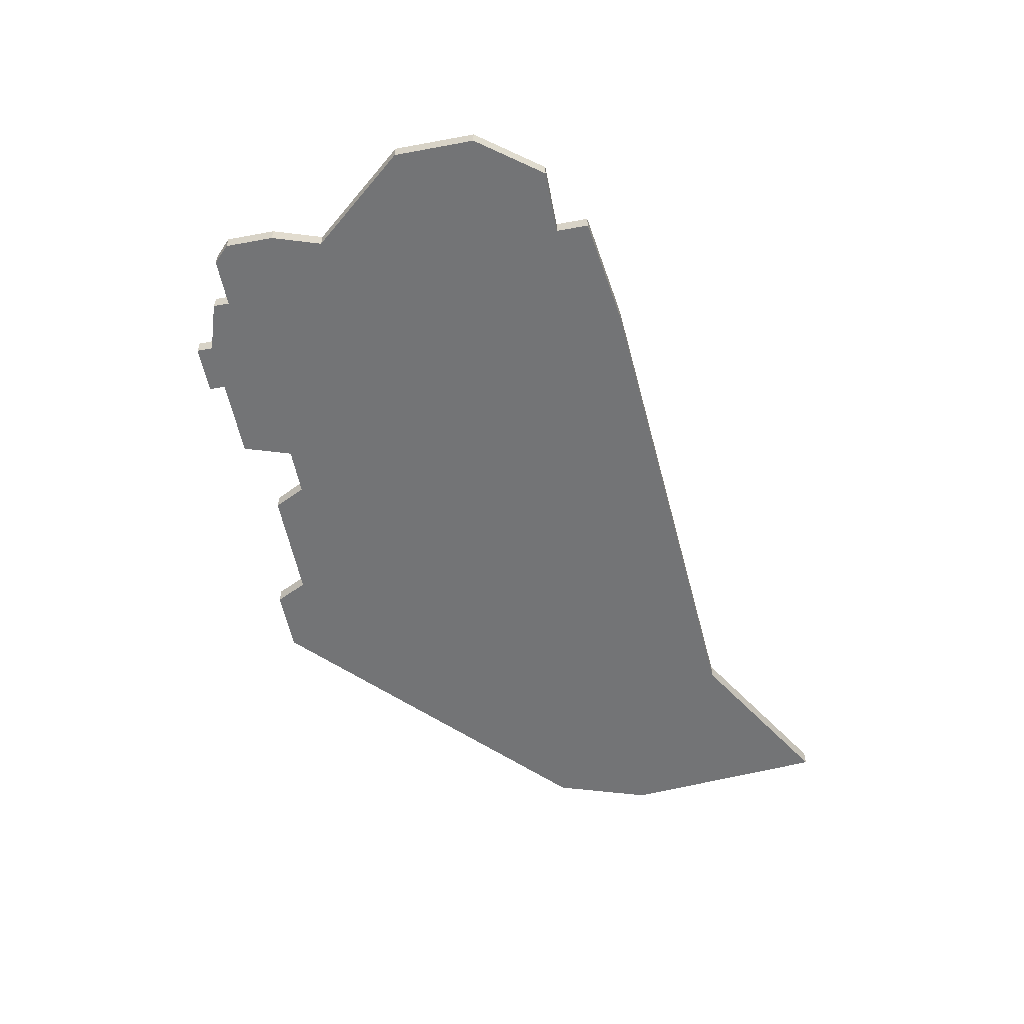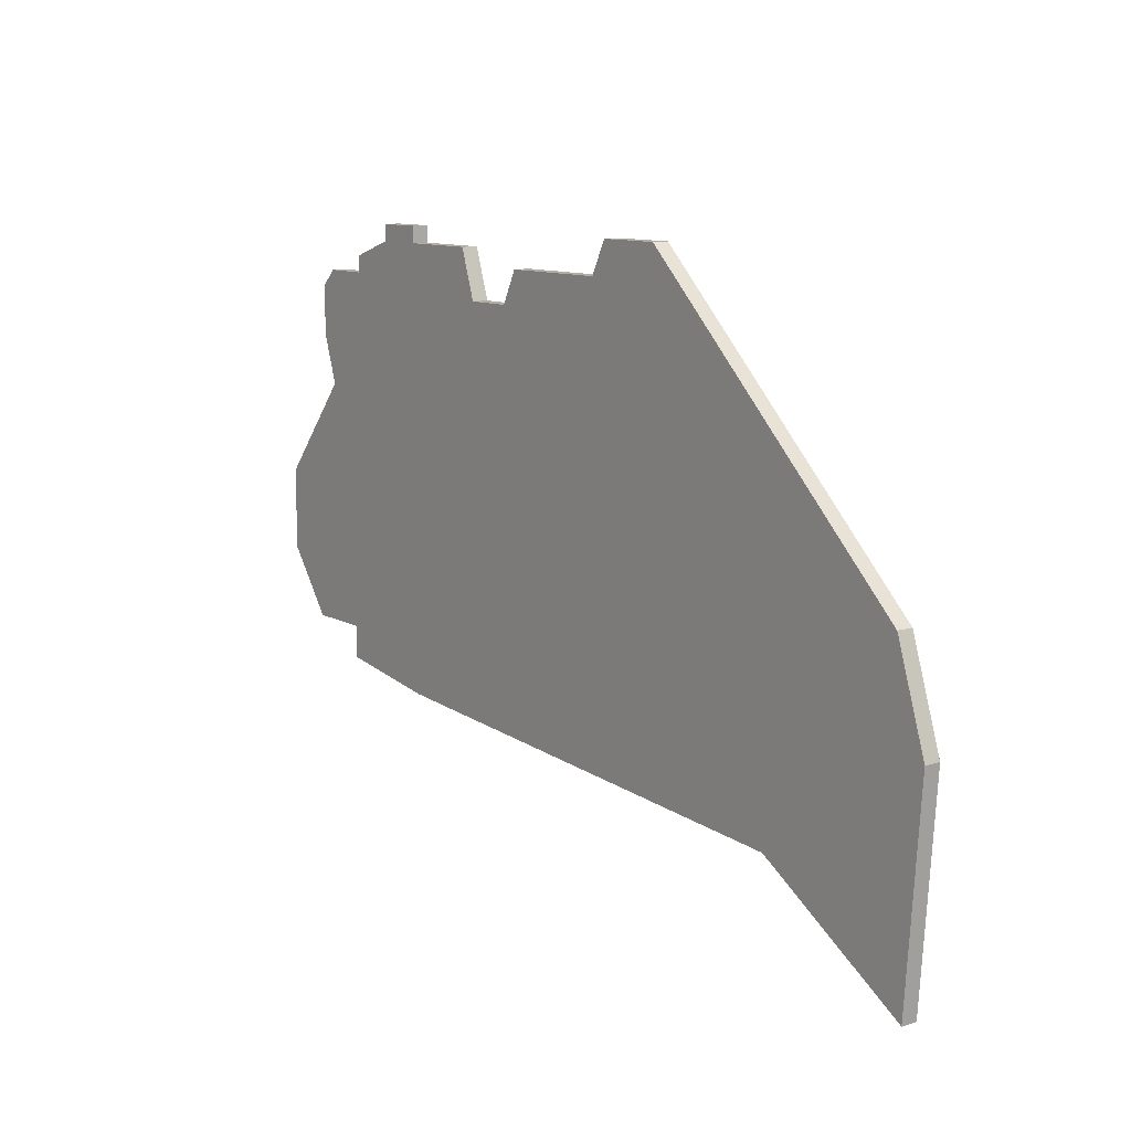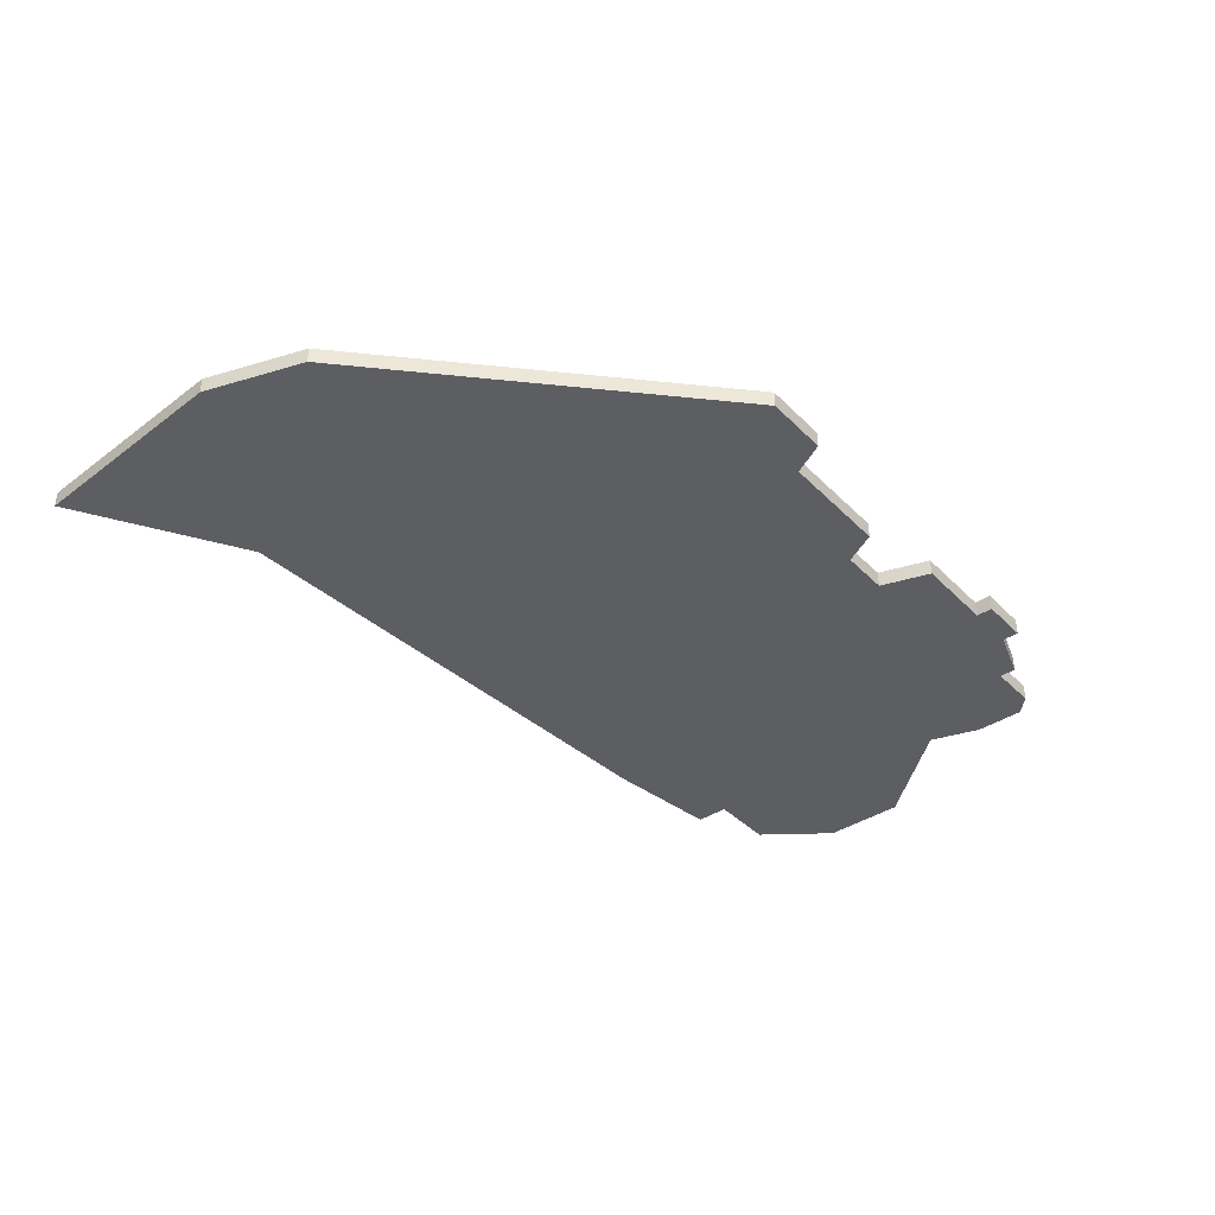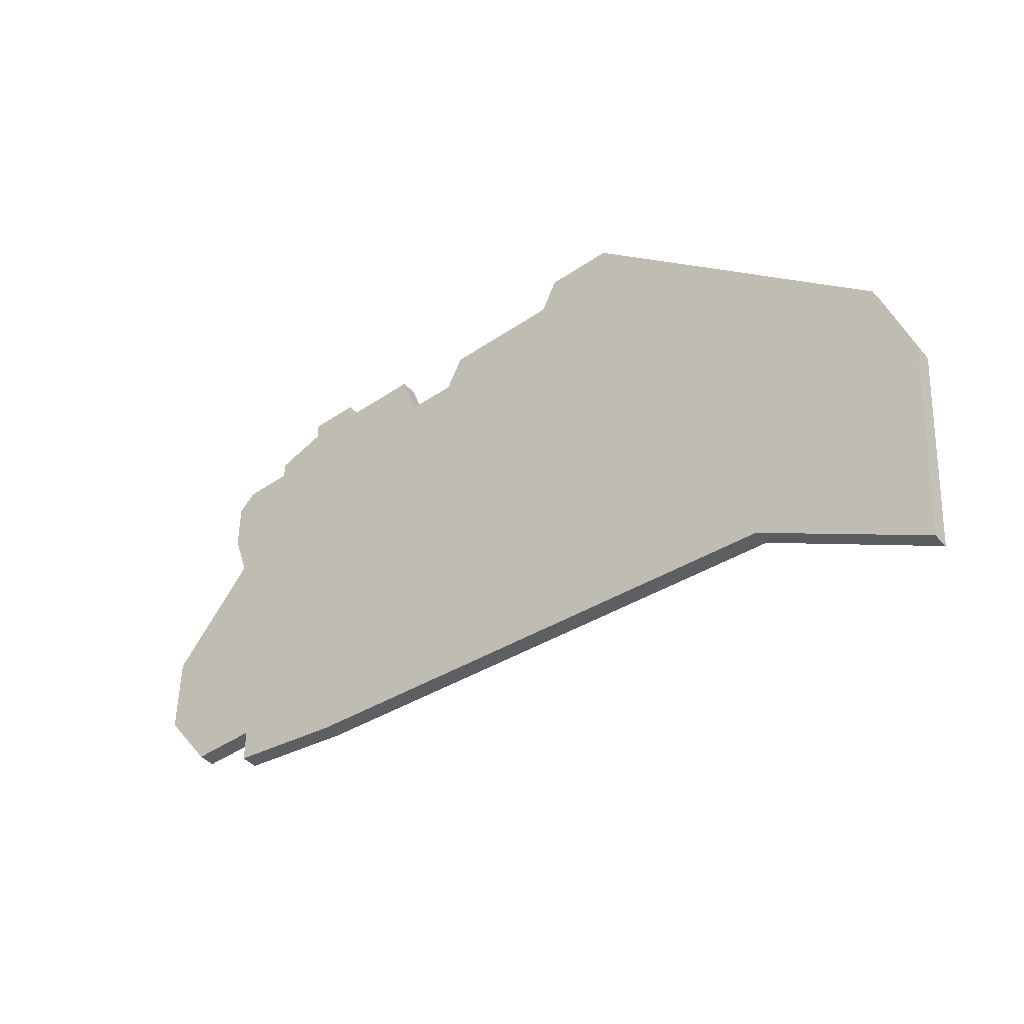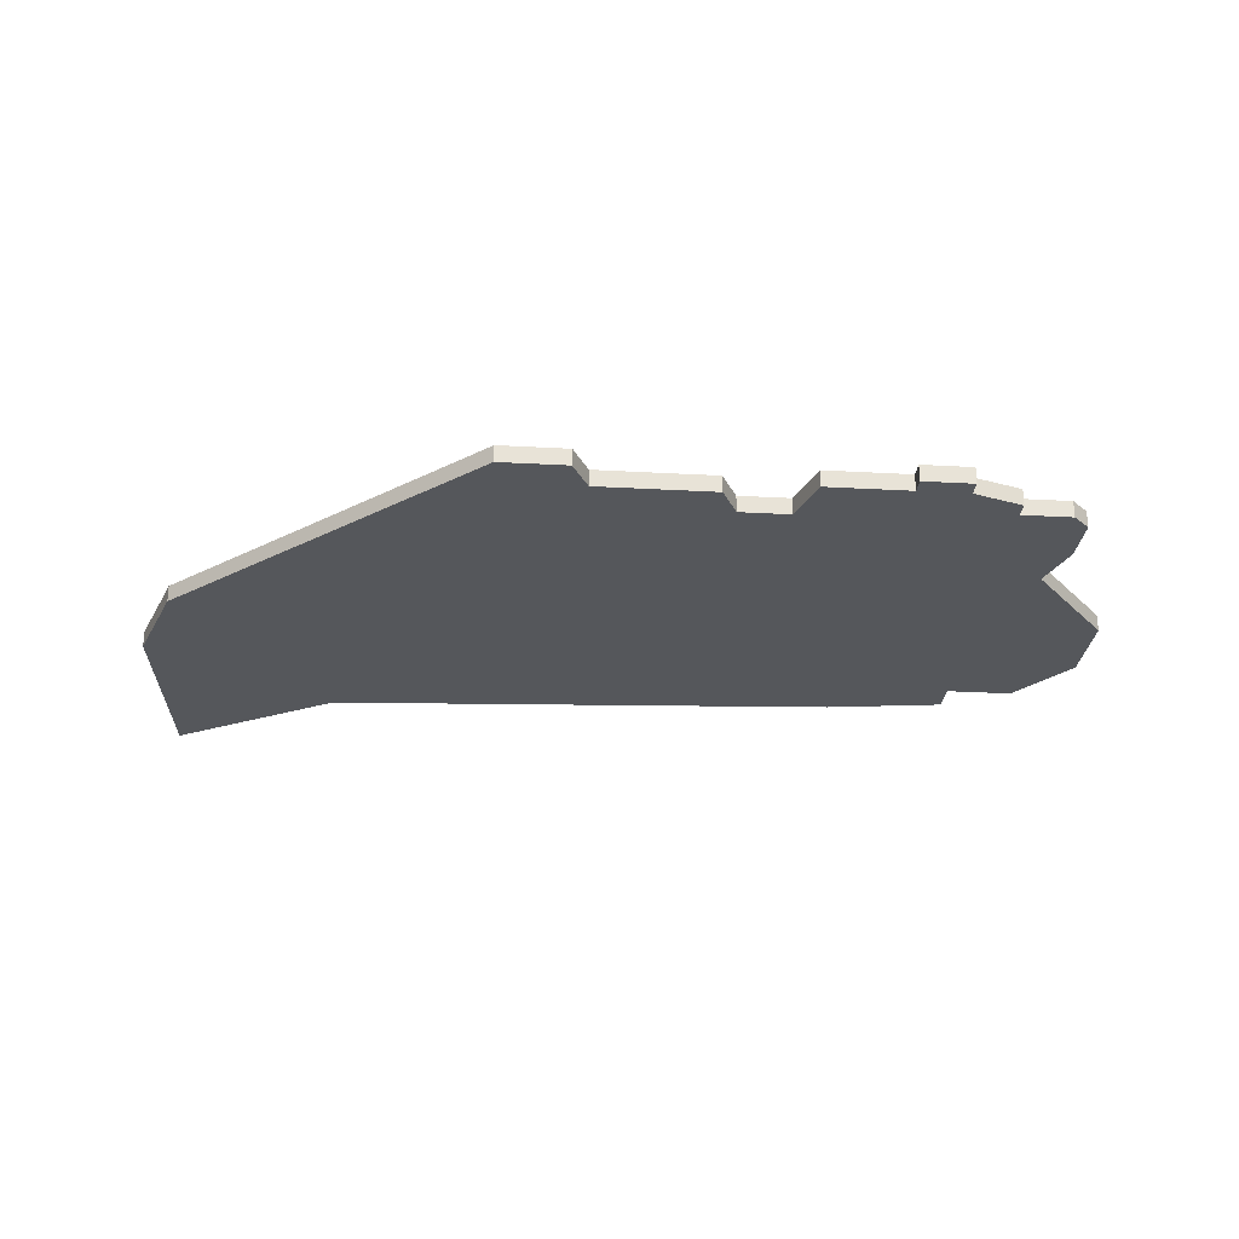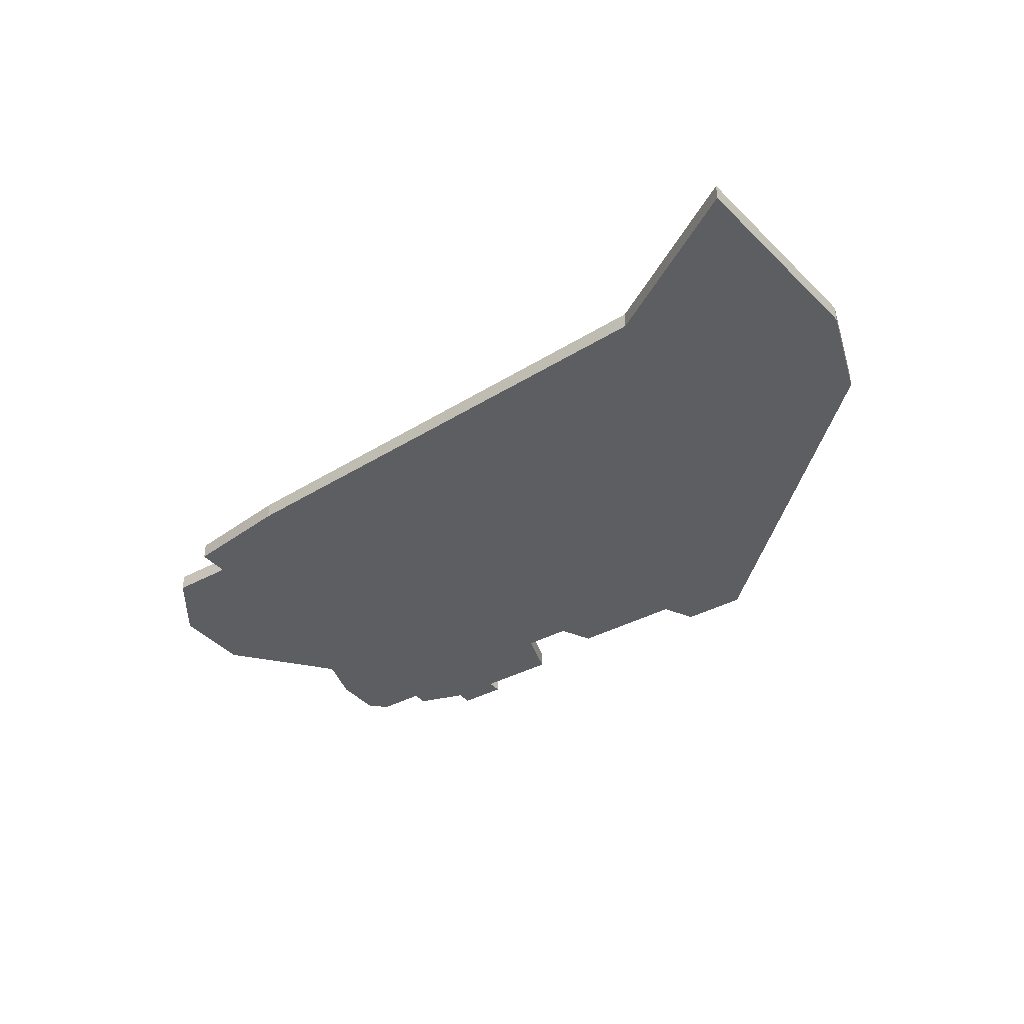
<metadata>
{"format":"obj","ext":"obj","renderer":"f3d","projection":"perspective","resolution":1024,"background":"white","views":[{"elev":-56.1,"azim":-79.0,"up":"+Z"},{"elev":10.9,"azim":52.9,"up":"+Y"},{"elev":-39.3,"azim":129.1,"up":"+Z"},{"elev":-43.5,"azim":38.8,"up":"+Y"},{"elev":-27.0,"azim":175.0,"up":"+Z"},{"elev":-37.6,"azim":35.0,"up":"+Z"}]}
</metadata>
<code>
v 4227 -603 0
v 4226 -604 0
v 4226 -607 0
v 4227 -610 0
v 4222 -616 0
v 4222 -621 0
v 4225 -625 0
v 4229 -625 0
v 4229 -627 0
v 4236 -628 0
v 4267 -630 0
v 4277 -636 0
v 4278 -623 0
v 4276 -617 0
v 4258 -600 0
v 4254 -600 0
v 4253 -602 0
v 4246 -602 0
v 4245 -604 0
v 4242 -604 0
v 4241 -601 0
v 4236 -601 0
v 4236 -600 0
v 4233 -600 0
v 4233 -601 0
v 4230 -602 0
v 4230 -603 0
v 4227 -603 1
v 4226 -604 1
v 4226 -607 1
v 4227 -610 1
v 4222 -616 1
v 4222 -621 1
v 4225 -625 1
v 4229 -625 1
v 4229 -627 1
v 4236 -628 1
v 4267 -630 1
v 4277 -636 1
v 4278 -623 1
v 4276 -617 1
v 4258 -600 1
v 4254 -600 1
v 4253 -602 1
v 4246 -602 1
v 4245 -604 1
v 4242 -604 1
v 4241 -601 1
v 4236 -601 1
v 4236 -600 1
v 4233 -600 1
v 4233 -601 1
v 4230 -602 1
v 4230 -603 1
f 2 1 27
f 4 3 2
f 6 5 4
f 8 7 6
f 10 9 8
f 13 12 11
f 15 14 13
f 17 16 15
f 19 18 17
f 22 21 20
f 24 23 22
f 27 26 25
f 4 2 27
f 8 6 4
f 11 10 8
f 15 13 11
f 24 22 20
f 4 27 25
f 11 8 4
f 17 15 11
f 25 24 20
f 11 4 25
f 19 17 11
f 11 25 20
f 20 19 11
f 54 28 29
f 29 30 31
f 31 32 33
f 33 34 35
f 35 36 37
f 38 39 40
f 40 41 42
f 42 43 44
f 44 45 46
f 47 48 49
f 49 50 51
f 52 53 54
f 54 29 31
f 31 33 35
f 35 37 38
f 38 40 42
f 47 49 51
f 52 54 31
f 31 35 38
f 38 42 44
f 47 51 52
f 52 31 38
f 38 44 46
f 47 52 38
f 38 46 47
f 29 28 2
f 2 28 1
f 30 29 3
f 3 29 2
f 31 30 4
f 4 30 3
f 32 31 5
f 5 31 4
f 33 32 6
f 6 32 5
f 34 33 7
f 7 33 6
f 35 34 8
f 8 34 7
f 36 35 9
f 9 35 8
f 37 36 10
f 10 36 9
f 38 37 11
f 11 37 10
f 39 38 12
f 12 38 11
f 40 39 13
f 13 39 12
f 41 40 14
f 14 40 13
f 42 41 15
f 15 41 14
f 43 42 16
f 16 42 15
f 44 43 17
f 17 43 16
f 45 44 18
f 18 44 17
f 46 45 19
f 19 45 18
f 47 46 20
f 20 46 19
f 48 47 21
f 21 47 20
f 49 48 22
f 22 48 21
f 50 49 23
f 23 49 22
f 51 50 24
f 24 50 23
f 52 51 25
f 25 51 24
f 53 52 26
f 26 52 25
f 28 54 1
f 1 54 27
f 54 53 27
f 27 53 26

</code>
